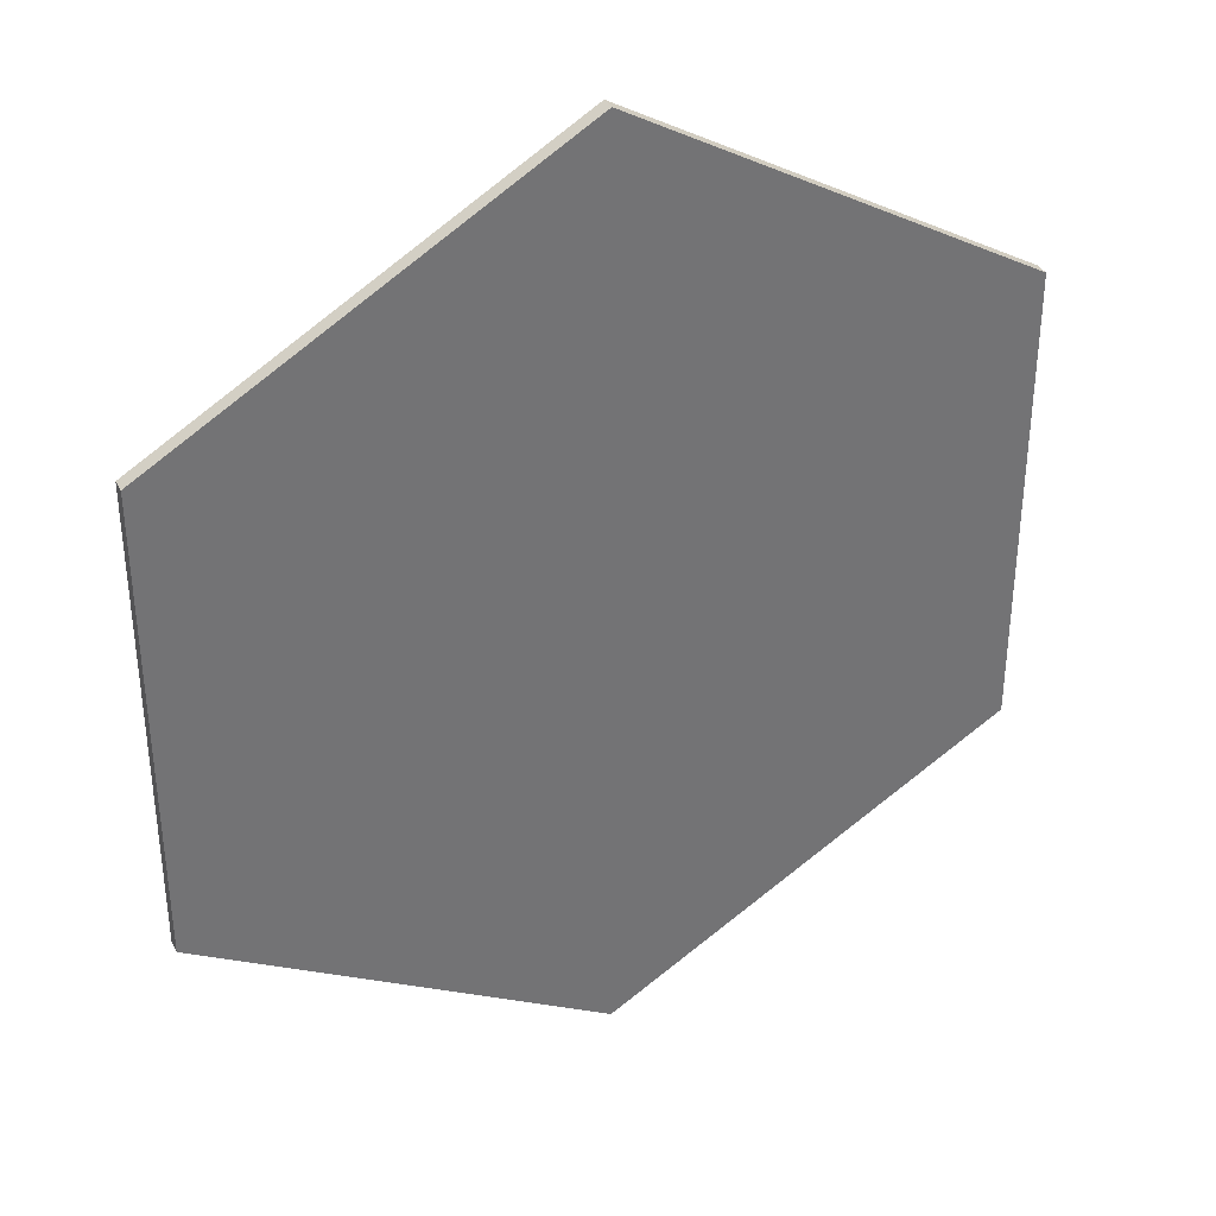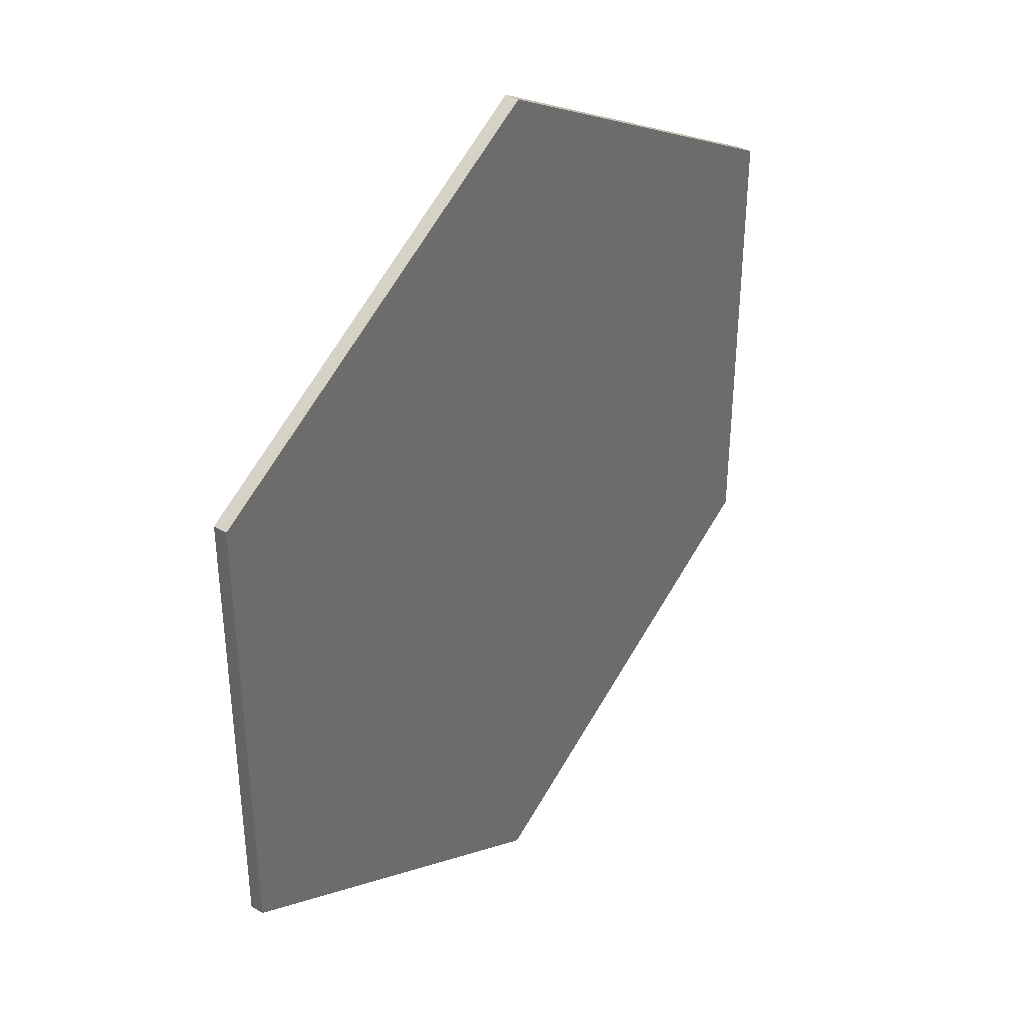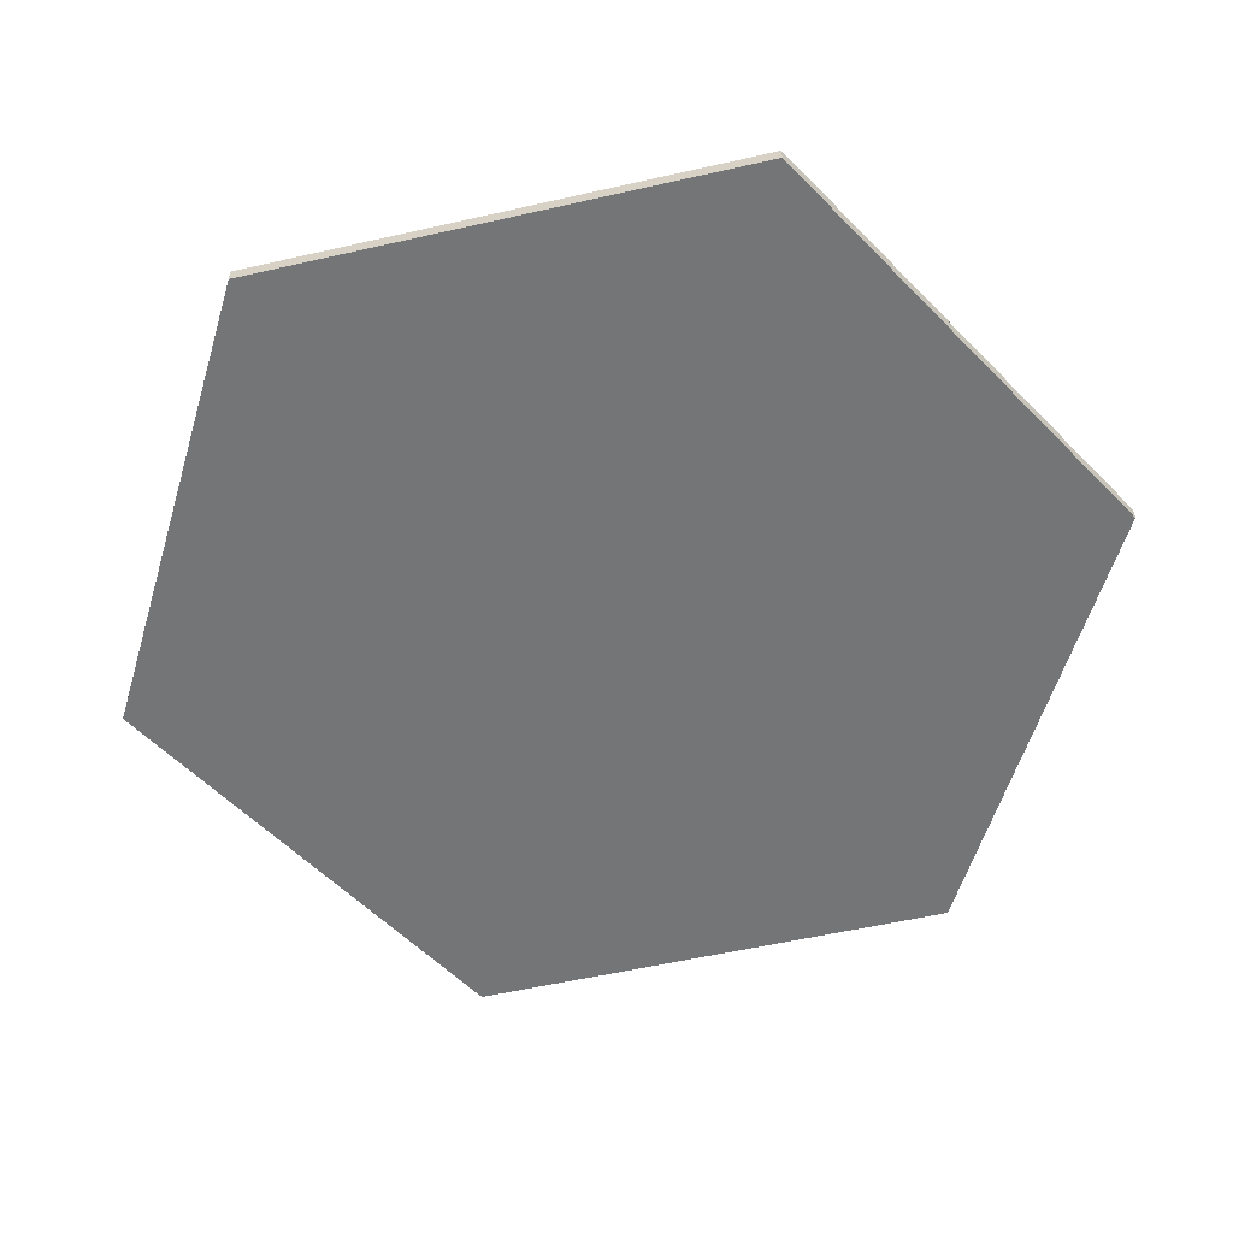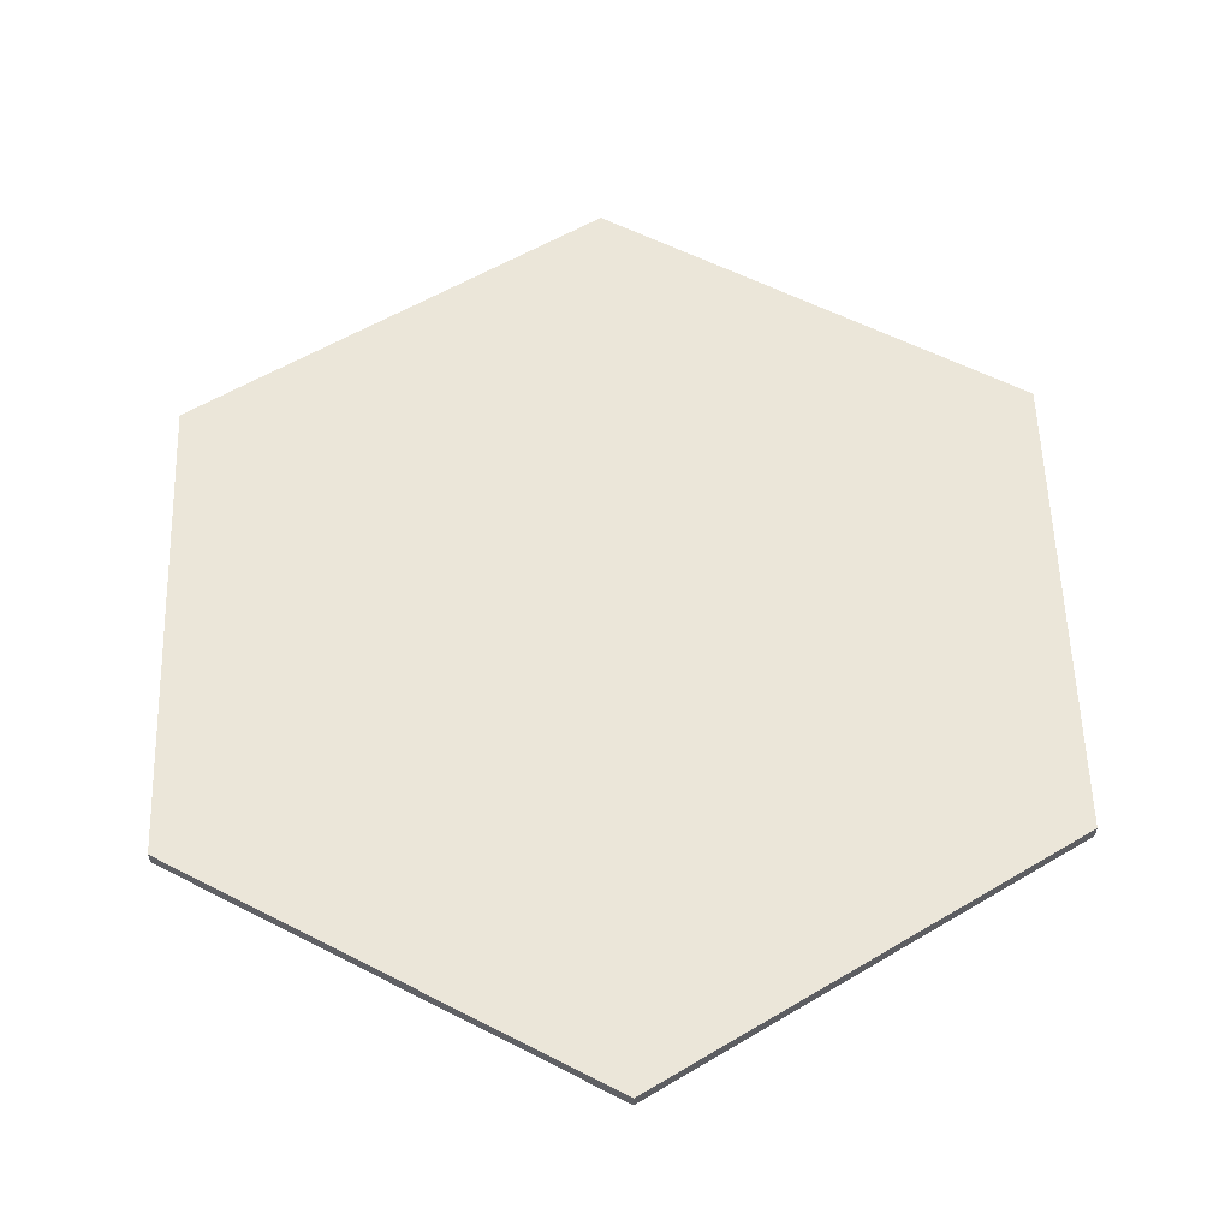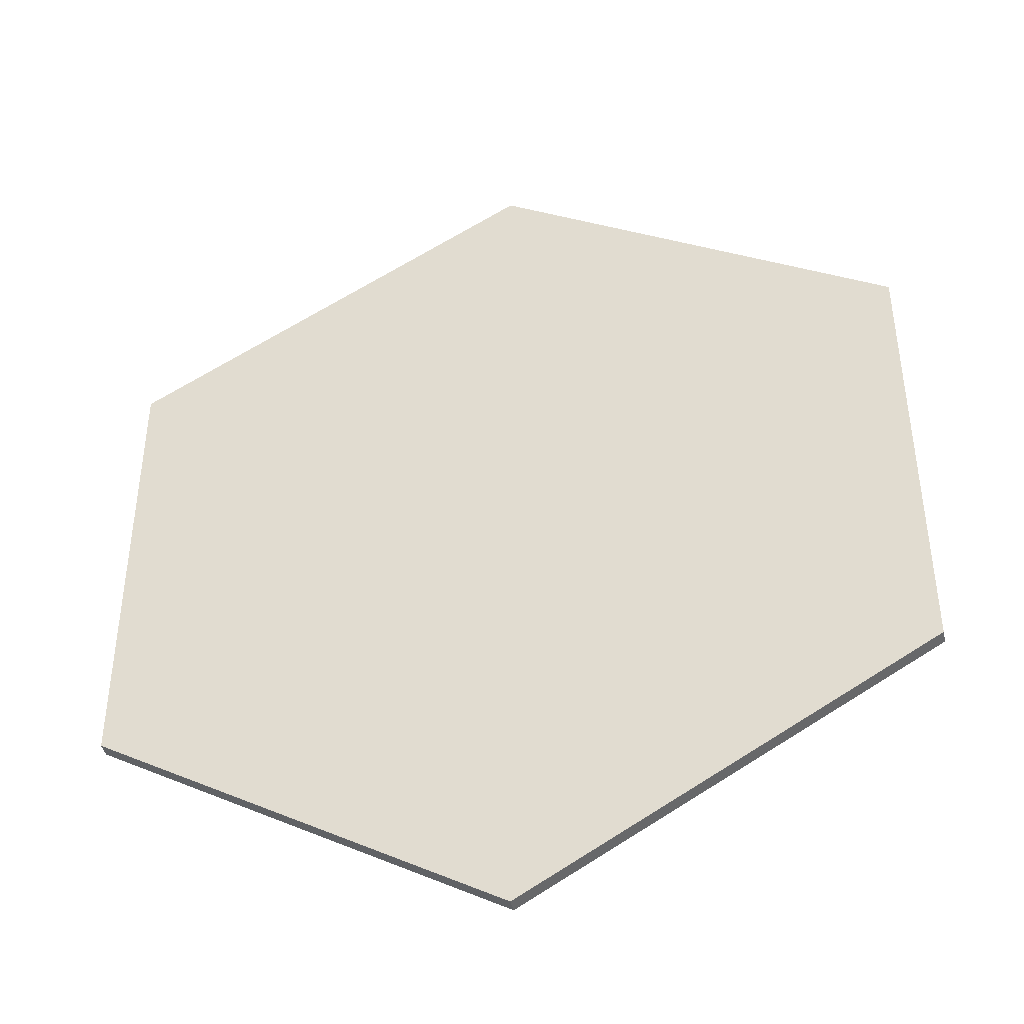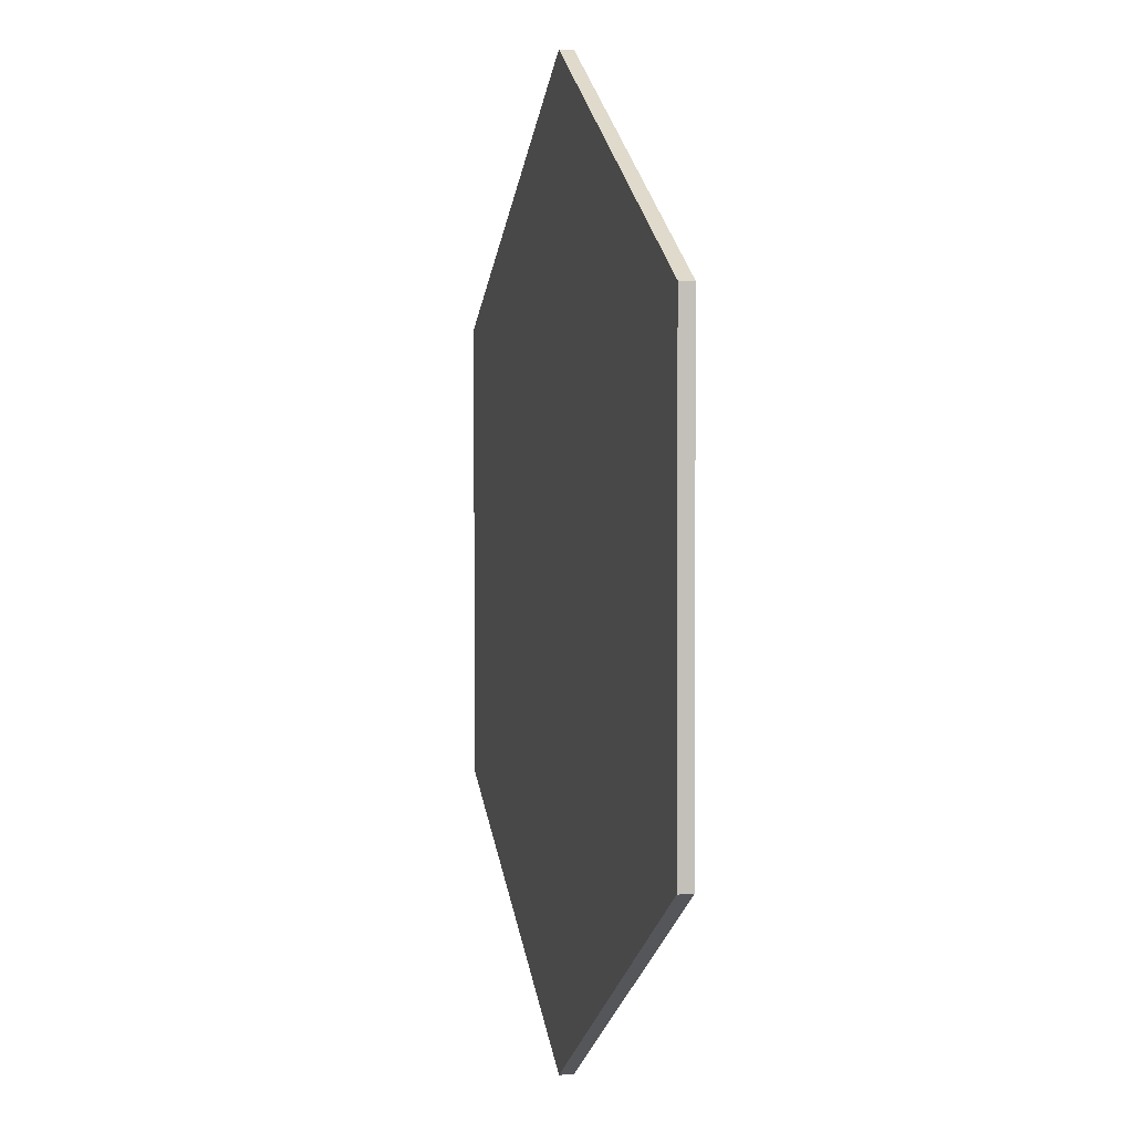
<metadata>
{"format":"obj","ext":"obj","renderer":"f3d","projection":"perspective","resolution":1024,"background":"white","views":[{"elev":35.7,"azim":155.5,"up":"+Z"},{"elev":38.1,"azim":127.3,"up":"+Z"},{"elev":-56.5,"azim":103.4,"up":"+Y"},{"elev":57.1,"azim":58.2,"up":"+Y"},{"elev":-42.5,"azim":12.3,"up":"+Z"},{"elev":2.5,"azim":77.0,"up":"+Z"}]}
</metadata>
<code>
o Cylinder.001_Cylinder.002
v -0 0.02056 -0.9416
v -0 0.04633 -0.9416
v 0.738 0.02056 -0.5155
v 0.738 0.04633 -0.5155
v 0.738 0.02056 0.3366
v 0.738 0.04633 0.3366
v -0 0.02056 0.7627
v -0 0.04633 0.7627
v -0.738 0.02056 0.3366
v -0.738 0.04633 0.3366
v -0.738 0.02056 -0.5155
v -0.738 0.04633 -0.5155
f 2 3 1
f 4 5 3
f 6 7 5
f 8 9 7
f 2 10 6
f 10 11 9
f 12 1 11
f 9 11 3
f 2 4 3
f 4 6 5
f 6 8 7
f 8 10 9
f 6 4 2
f 2 12 10
f 10 8 6
f 10 12 11
f 12 2 1
f 11 1 3
f 3 5 7
f 7 9 3

</code>
